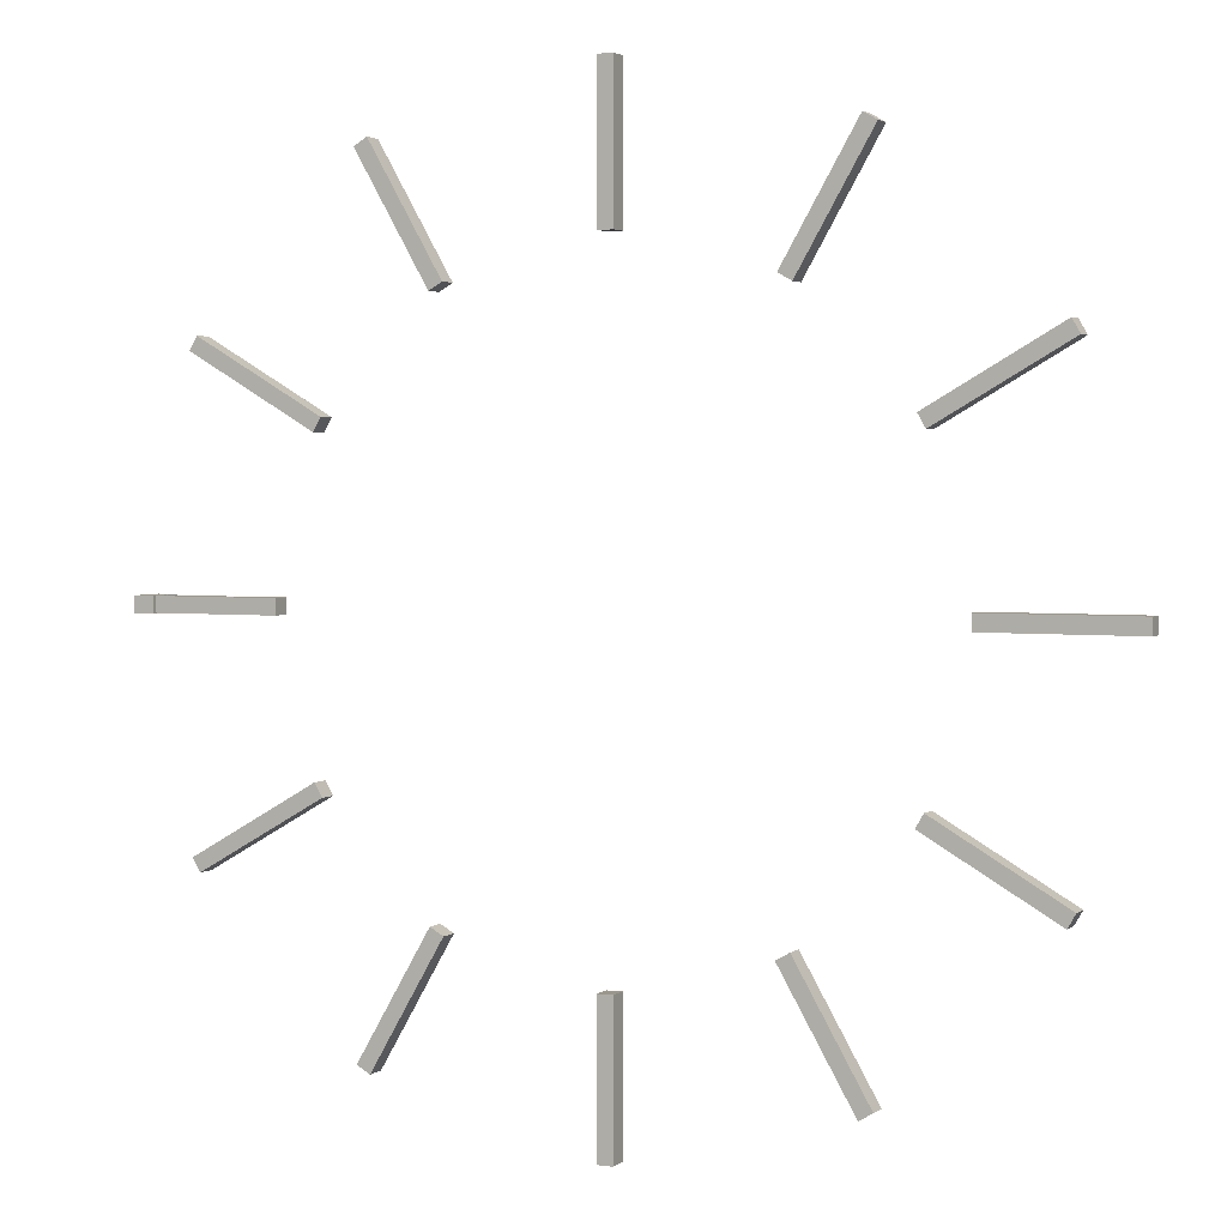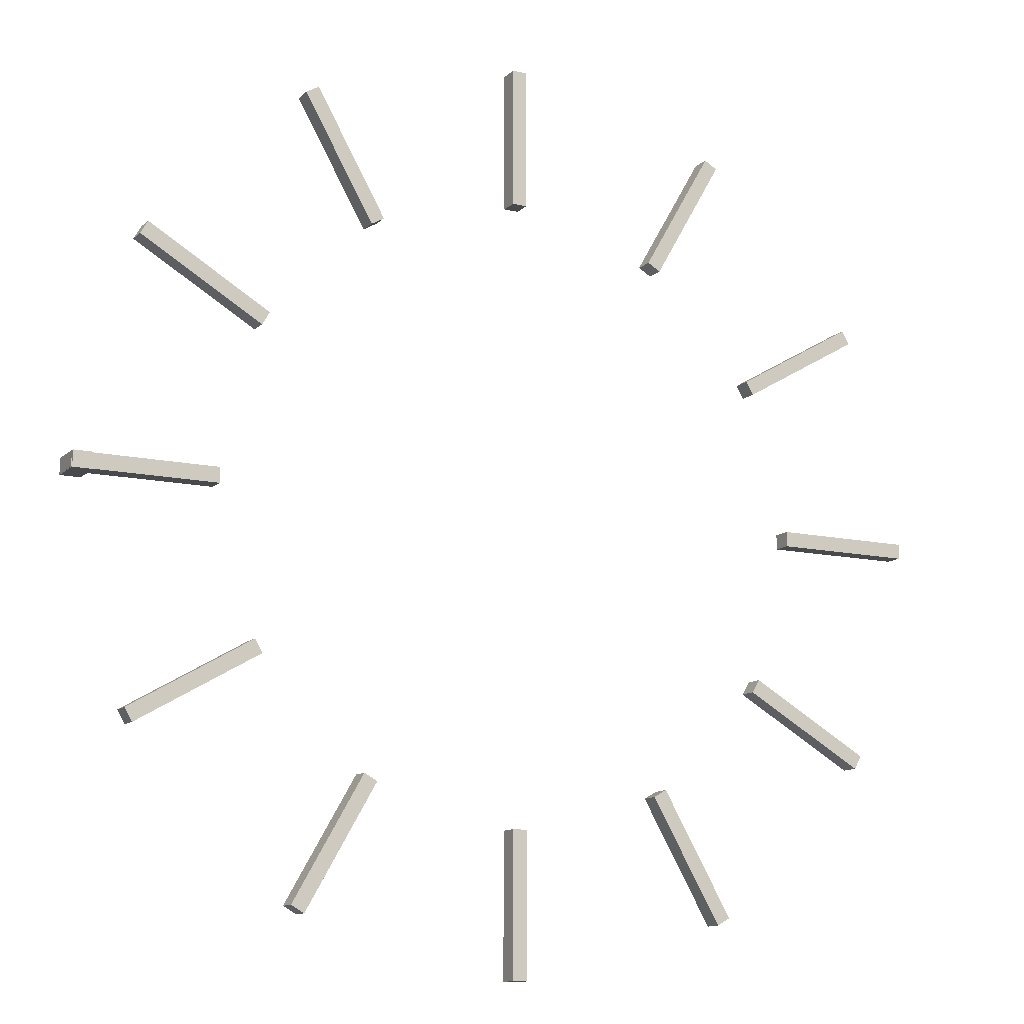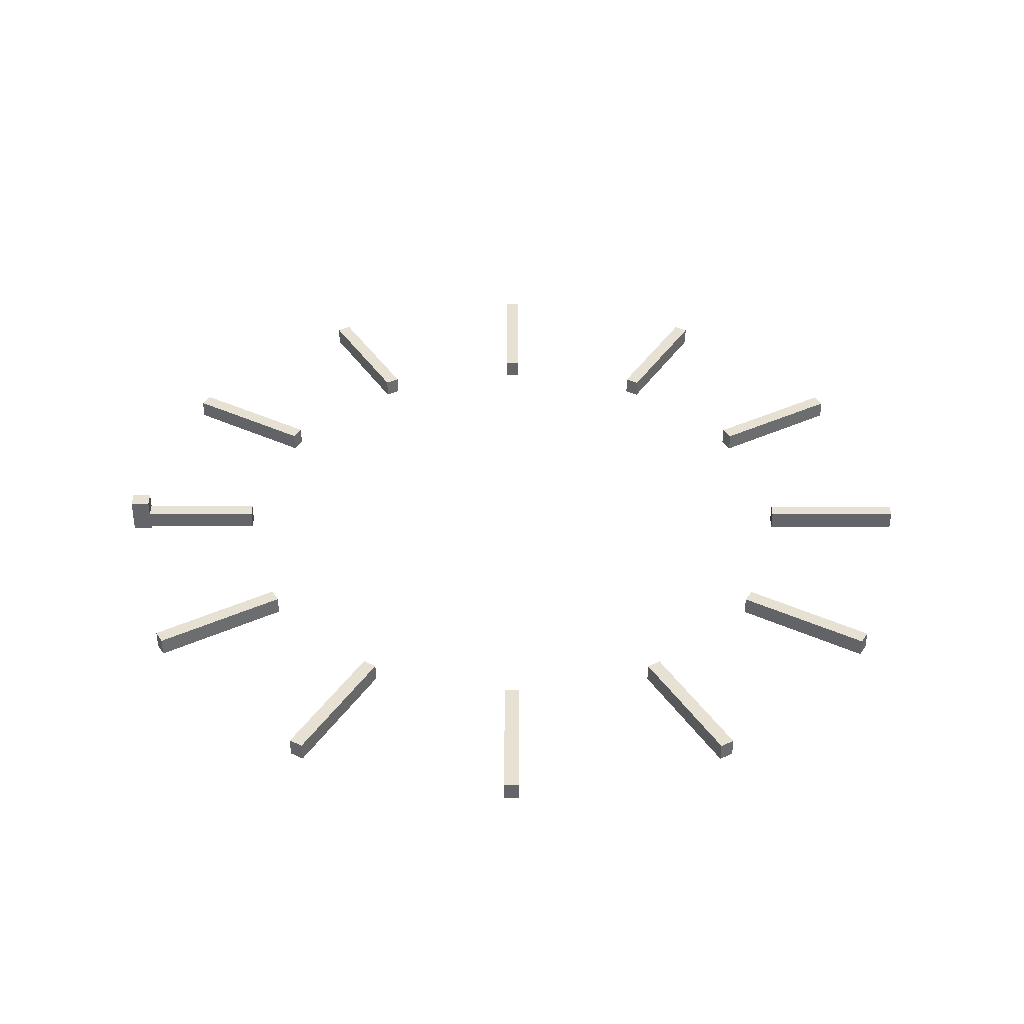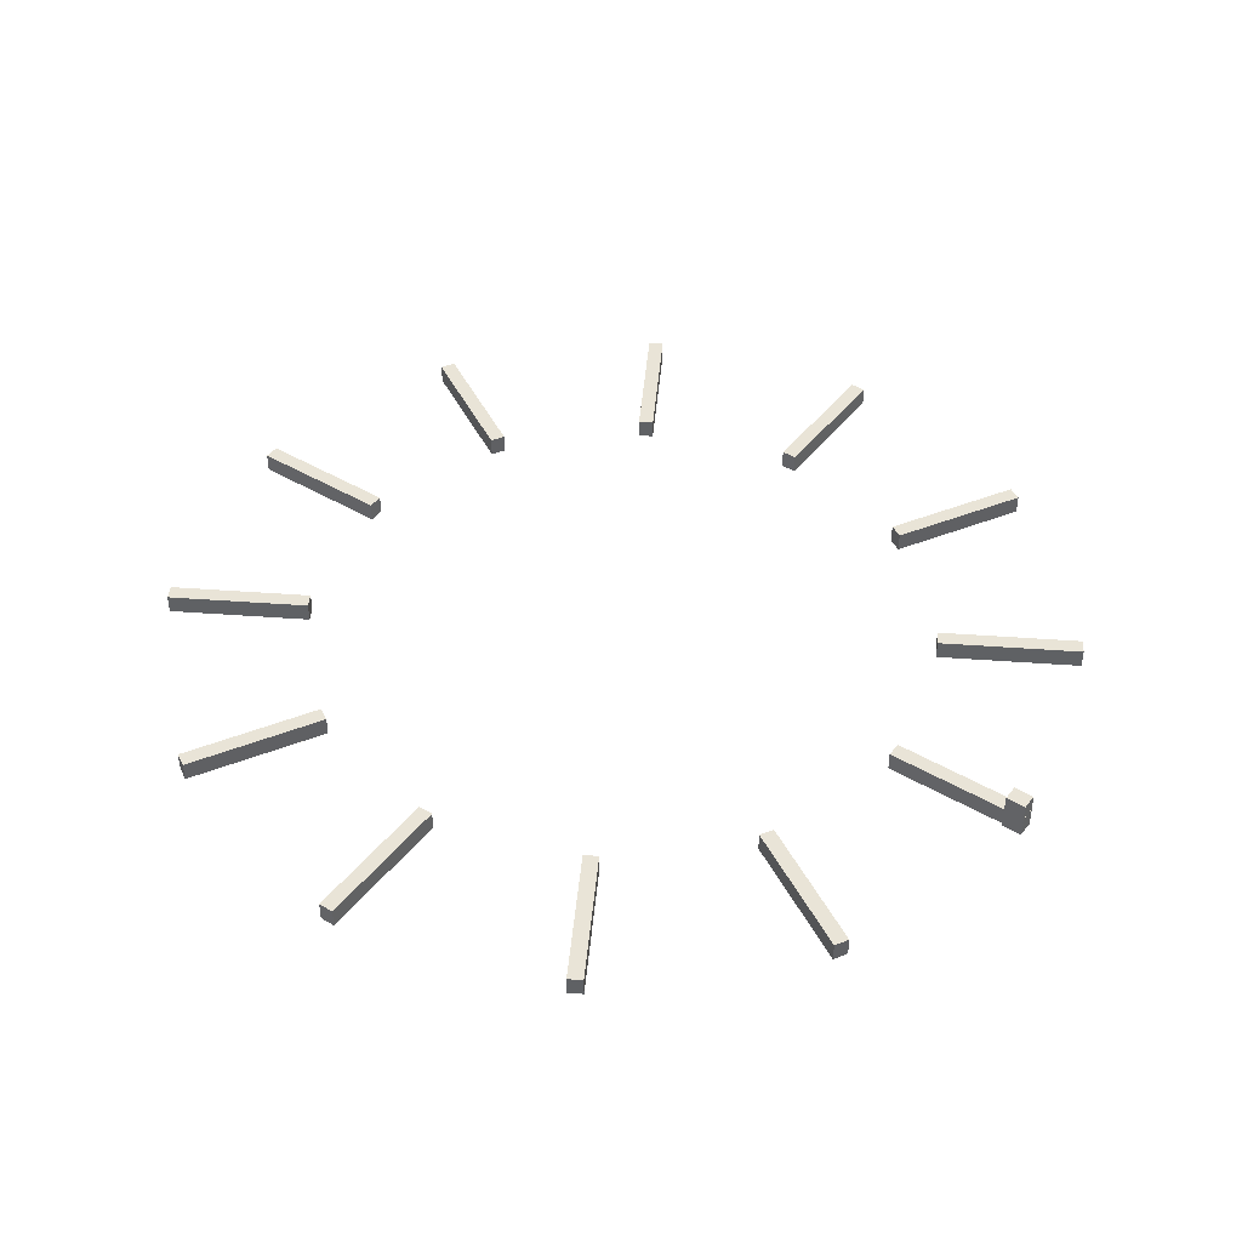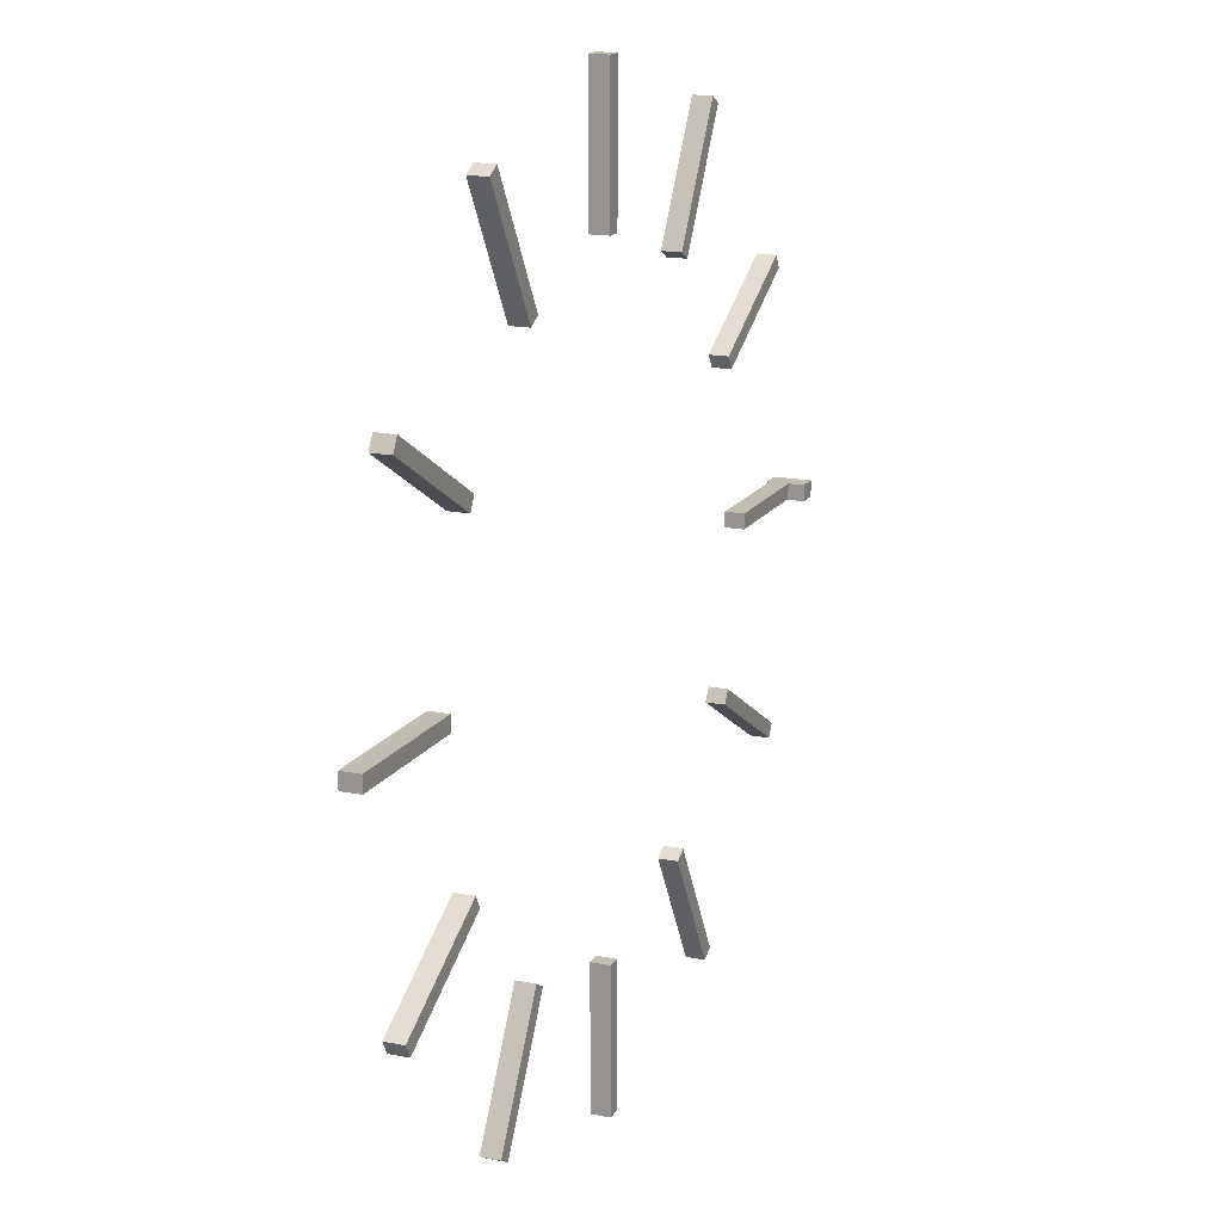
<metadata>
{"format":"obj","ext":"obj","renderer":"f3d","projection":"perspective","resolution":1024,"background":"white","views":[{"elev":2.7,"azim":24.7,"up":"+Z"},{"elev":-12.3,"azim":-27.7,"up":"+Z"},{"elev":38.6,"azim":0.1,"up":"+Y"},{"elev":43.2,"azim":-145.0,"up":"+Y"},{"elev":16.5,"azim":112.5,"up":"+Z"}]}
</metadata>
<code>
o Cube_Cube.001
v -0.9509 -0.004405 0.01444
v -0.9509 0.03618 0.01444
v -0.9509 -0.004405 -0.01764
v -0.9509 0.03618 -0.01764
v -0.6473 -0.004405 0.01444
v -0.6473 0.03618 0.01444
v -0.6473 -0.004405 -0.01764
v -0.6473 0.03618 -0.01764
v -0.8125 -0.004405 0.4976
v -0.8125 0.03618 0.4976
v -0.8286 -0.004405 0.4699
v -0.8286 0.03618 0.4699
v -0.5496 -0.004405 0.3459
v -0.5496 0.03618 0.3459
v -0.5657 -0.004405 0.3181
v -0.5657 0.03618 0.3181
v -0.4511 -0.004405 0.847
v -0.4511 0.03618 0.847
v -0.4789 -0.004405 0.8309
v -0.4789 0.03618 0.8309
v -0.2994 -0.004405 0.584
v -0.2994 0.03618 0.584
v -0.3271 -0.004405 0.568
v -0.3271 0.03618 0.568
v 0.03648 -0.004405 0.9688
v 0.03648 0.03618 0.9688
v 0.004398 -0.004405 0.9688
v 0.004398 0.03618 0.9688
v 0.03648 -0.004405 0.6652
v 0.03648 0.03618 0.6652
v 0.004398 -0.004405 0.6652
v 0.004398 0.03618 0.6652
v 0.5197 -0.004405 0.8305
v 0.5197 0.03618 0.8305
v 0.4919 -0.004405 0.8465
v 0.4919 0.03618 0.8465
v 0.3679 -0.004405 0.5675
v 0.3679 0.03618 0.5675
v 0.3401 -0.004405 0.5836
v 0.3401 0.03618 0.5836
v 0.869 -0.004405 0.4691
v 0.869 0.03618 0.4691
v 0.8529 -0.004405 0.4968
v 0.8529 0.03618 0.4968
v 0.6061 -0.004405 0.3173
v 0.6061 0.03618 0.3173
v 0.59 -0.004405 0.3451
v 0.59 0.03618 0.3451
v 0.9908 -0.004405 -0.01856
v 0.9908 0.03618 -0.01856
v 0.9908 -0.004405 0.01352
v 0.9908 0.03618 0.01352
v 0.6872 -0.004405 -0.01856
v 0.6872 0.03618 -0.01856
v 0.6872 -0.004405 0.01352
v 0.6872 0.03618 0.01352
v 0.8525 -0.004405 -0.5018
v 0.8525 0.03618 -0.5018
v 0.8685 -0.004405 -0.474
v 0.8685 0.03618 -0.474
v 0.5896 -0.004405 -0.35
v 0.5896 0.03618 -0.35
v 0.6056 -0.004405 -0.3222
v 0.6056 0.03618 -0.3222
v 0.4911 -0.004405 -0.8511
v 0.4911 0.03618 -0.8511
v 0.5189 -0.004405 -0.835
v 0.5189 0.03618 -0.835
v 0.3393 -0.004405 -0.5882
v 0.3393 0.03618 -0.5882
v 0.3671 -0.004405 -0.5721
v 0.3671 0.03618 -0.5721
v 0.003478 -0.004405 -0.9729
v 0.003478 0.03618 -0.9729
v 0.03556 -0.004405 -0.9729
v 0.03556 0.03618 -0.9729
v 0.003478 -0.004405 -0.6693
v 0.003478 0.03618 -0.6693
v 0.03556 -0.004405 -0.6693
v 0.03556 0.03618 -0.6693
v -0.4797 -0.004405 -0.8346
v -0.4797 0.03618 -0.8346
v -0.4519 -0.004405 -0.8506
v -0.4519 0.03618 -0.8506
v -0.3279 -0.004405 -0.5717
v -0.3279 0.03618 -0.5717
v -0.3002 -0.004405 -0.5877
v -0.3002 0.03618 -0.5877
v -0.829 -0.004405 -0.4732
v -0.829 0.03618 -0.4732
v -0.813 -0.004405 -0.501
v -0.813 0.03618 -0.501
v -0.5661 -0.004405 -0.3214
v -0.5661 0.03618 -0.3214
v -0.5501 -0.004405 -0.3492
v -0.5501 0.03618 -0.3492
v -0.9502 -0.009211 0.01473
v -0.9502 0.07033 0.01473
v -0.9502 -0.009211 -0.01933
v -0.9502 0.07033 -0.01933
v -0.9076 -0.009211 0.01473
v -0.9076 0.07033 0.01473
v -0.9076 -0.009211 -0.01933
v -0.9076 0.07033 -0.01933
f 1 2 4 3
f 3 4 8 7
f 7 8 6 5
f 5 6 2 1
f 3 7 5 1
f 8 4 2 6
f 9 10 12 11
f 11 12 16 15
f 15 16 14 13
f 13 14 10 9
f 11 15 13 9
f 16 12 10 14
f 17 18 20 19
f 19 20 24 23
f 23 24 22 21
f 21 22 18 17
f 19 23 21 17
f 24 20 18 22
f 25 26 28 27
f 27 28 32 31
f 31 32 30 29
f 29 30 26 25
f 27 31 29 25
f 32 28 26 30
f 33 34 36 35
f 35 36 40 39
f 39 40 38 37
f 37 38 34 33
f 35 39 37 33
f 40 36 34 38
f 41 42 44 43
f 43 44 48 47
f 47 48 46 45
f 45 46 42 41
f 43 47 45 41
f 48 44 42 46
f 49 50 52 51
f 51 52 56 55
f 55 56 54 53
f 53 54 50 49
f 51 55 53 49
f 56 52 50 54
f 57 58 60 59
f 59 60 64 63
f 63 64 62 61
f 61 62 58 57
f 59 63 61 57
f 64 60 58 62
f 65 66 68 67
f 67 68 72 71
f 71 72 70 69
f 69 70 66 65
f 67 71 69 65
f 72 68 66 70
f 73 74 76 75
f 75 76 80 79
f 79 80 78 77
f 77 78 74 73
f 75 79 77 73
f 80 76 74 78
f 81 82 84 83
f 83 84 88 87
f 87 88 86 85
f 85 86 82 81
f 83 87 85 81
f 88 84 82 86
f 89 90 92 91
f 91 92 96 95
f 95 96 94 93
f 93 94 90 89
f 91 95 93 89
f 96 92 90 94
f 97 98 100 99
f 99 100 104 103
f 103 104 102 101
f 101 102 98 97
f 99 103 101 97
f 104 100 98 102

</code>
